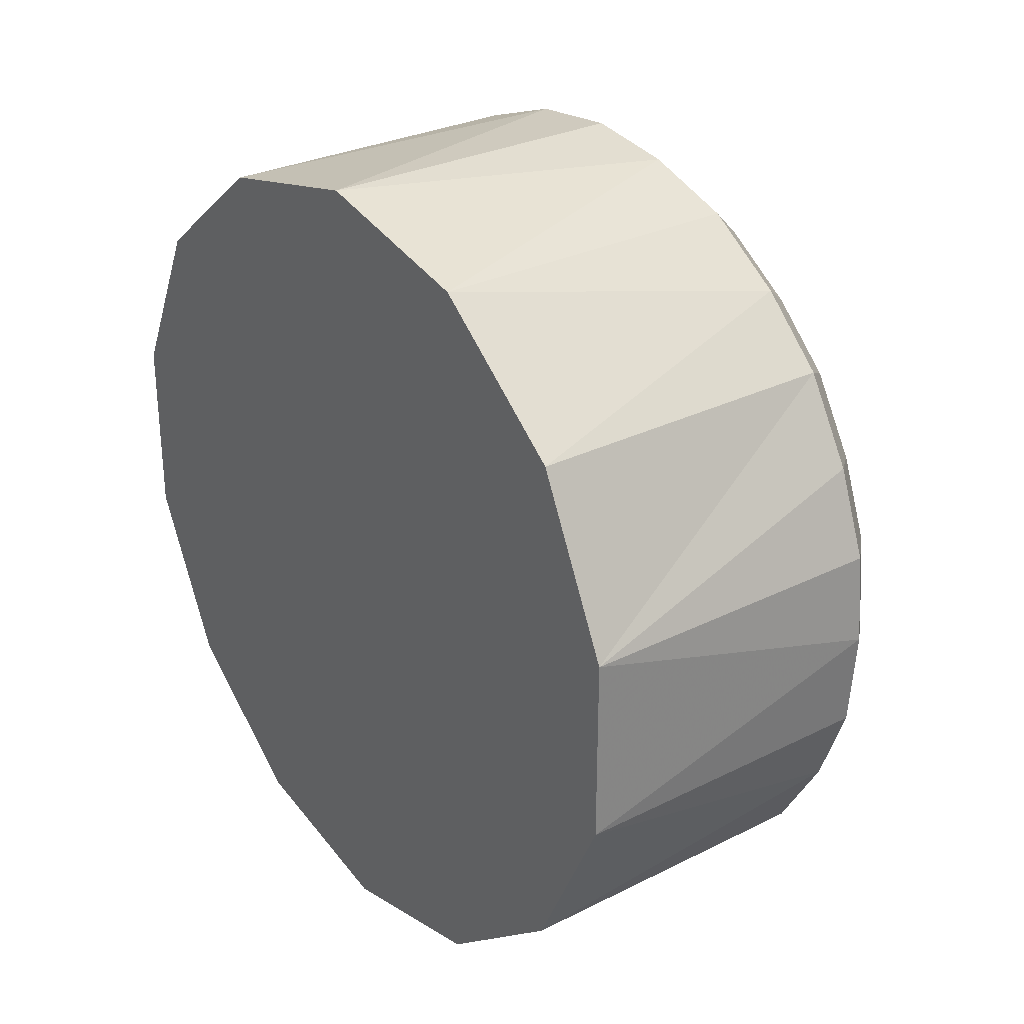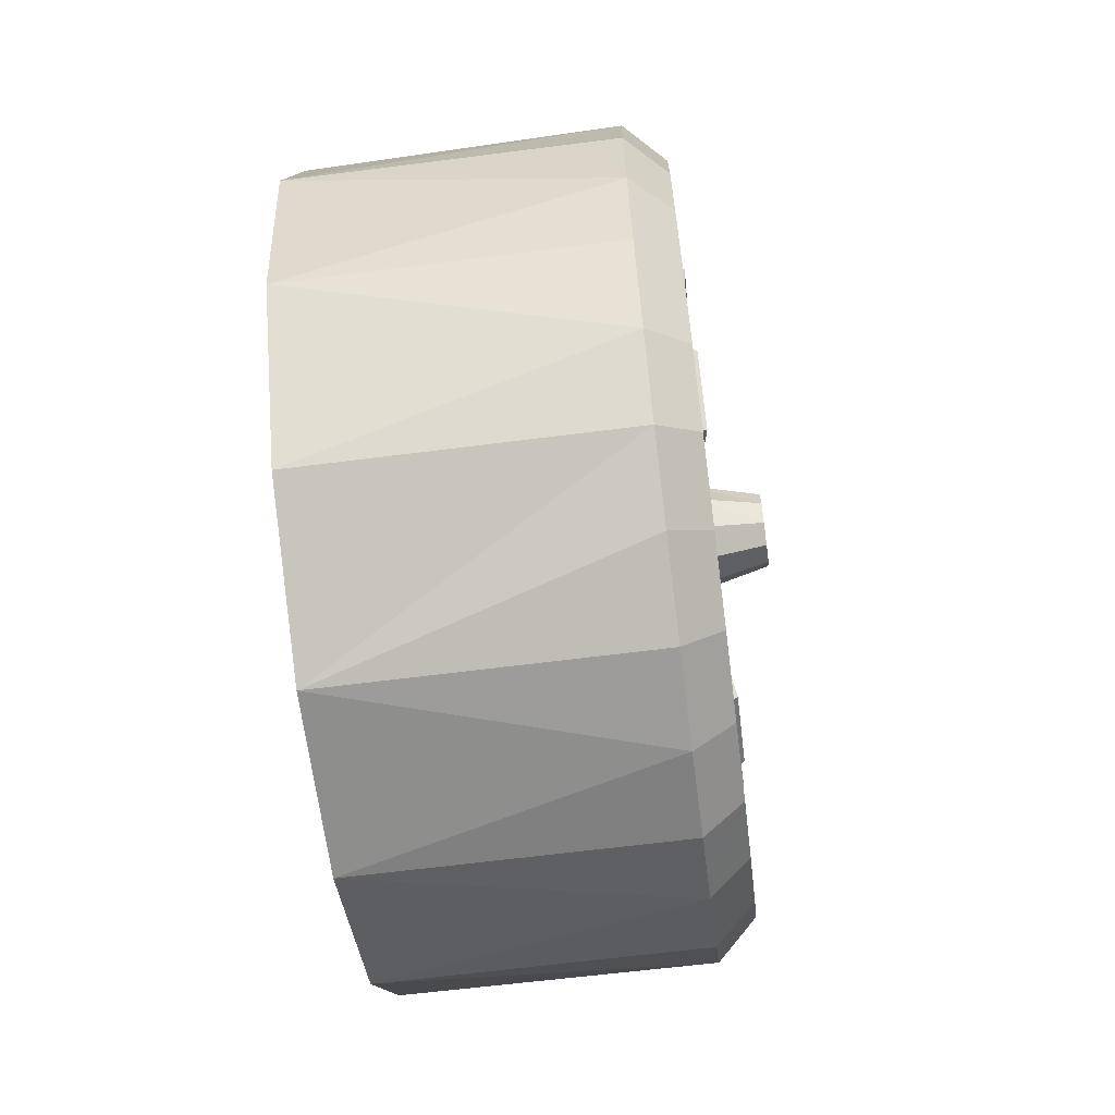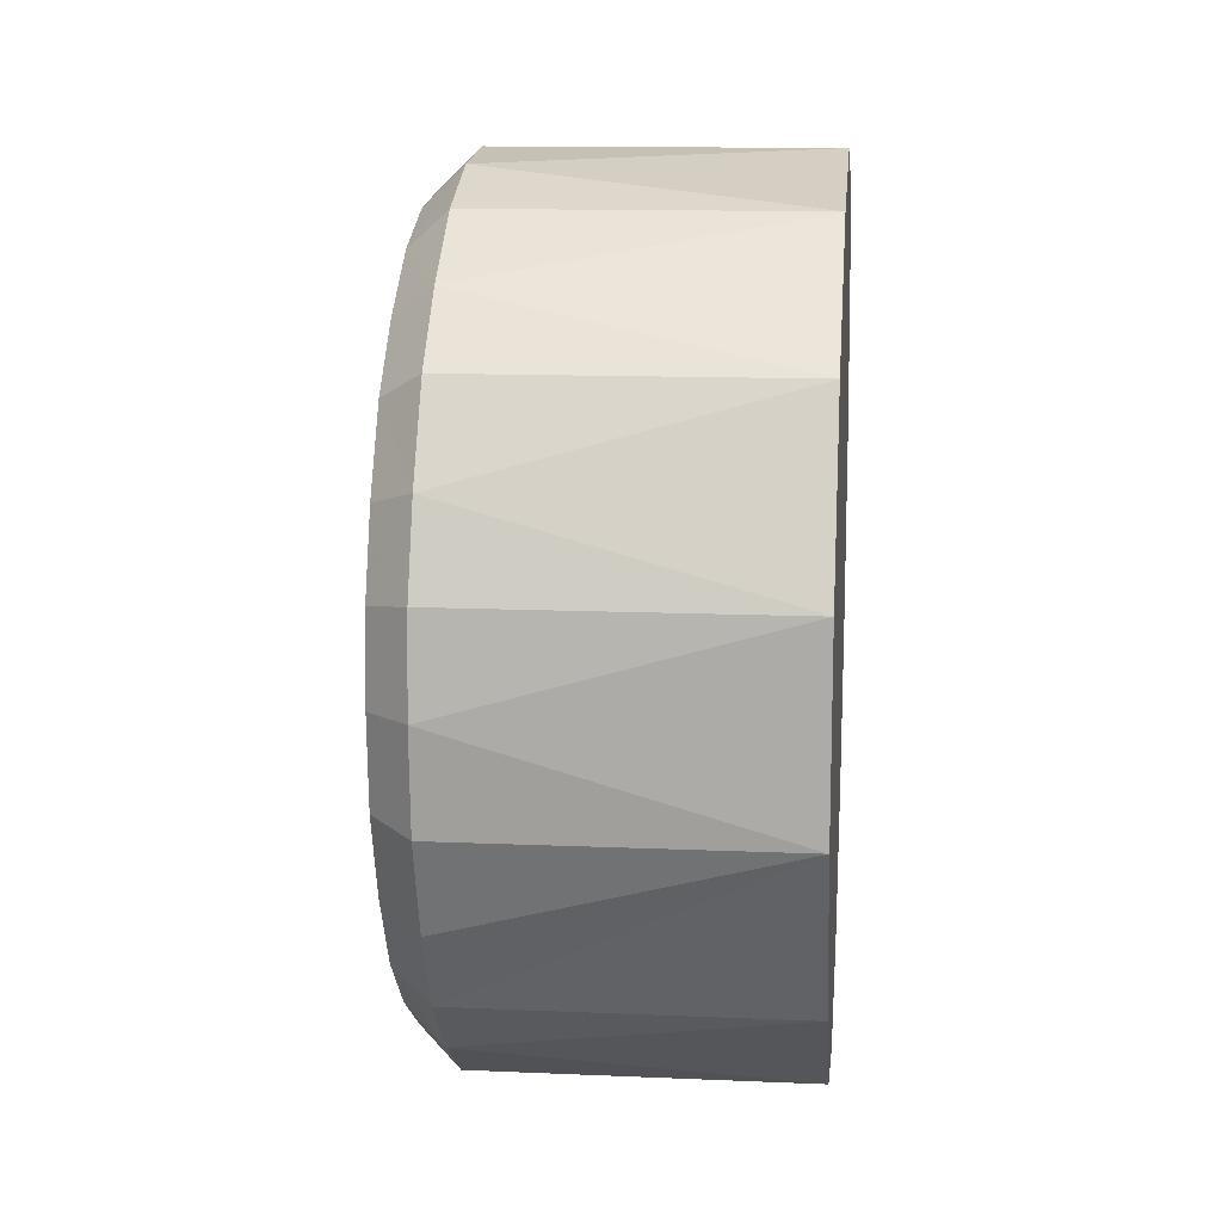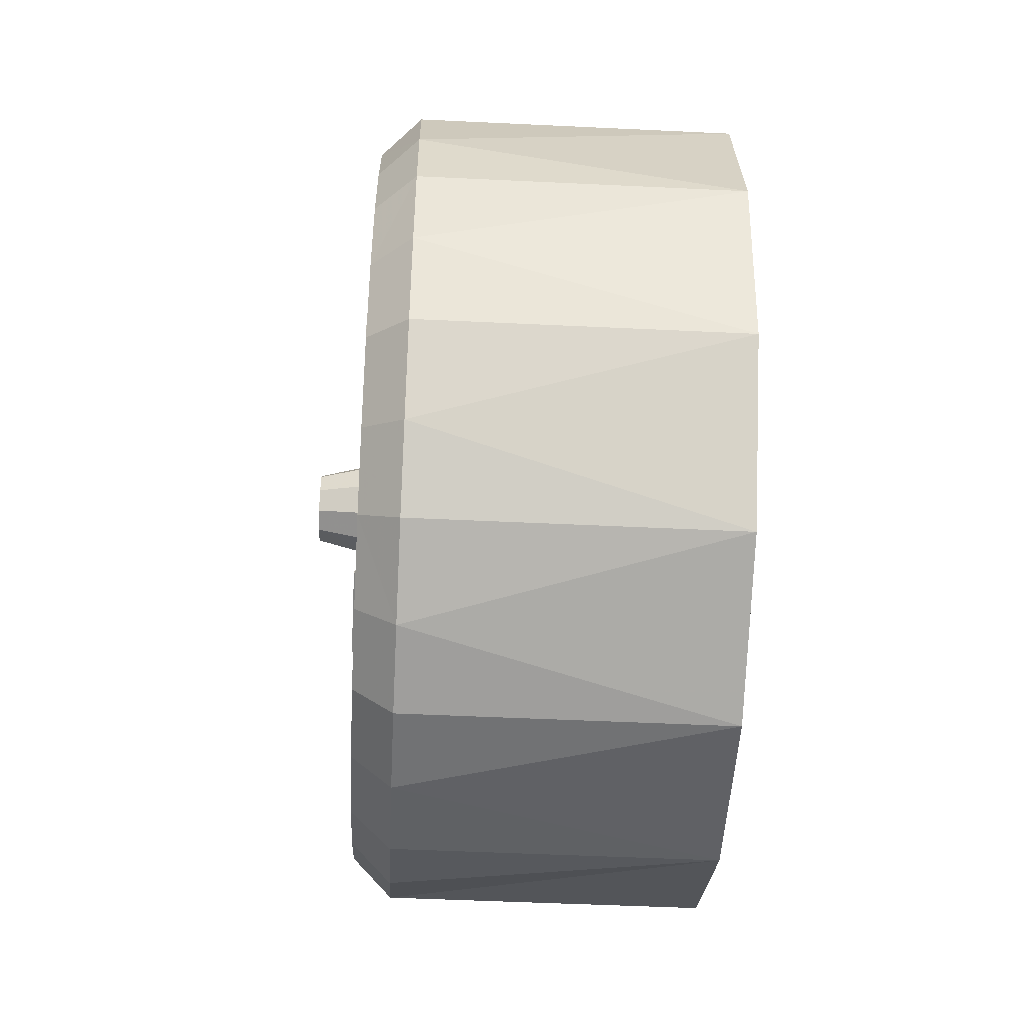
<metadata>
{"format":"obj","ext":"obj","renderer":"f3d","projection":"perspective","resolution":1024,"background":"white","views":[{"elev":29.0,"azim":-36.7,"up":"+Y"},{"elev":-65.3,"azim":7.3,"up":"+Z"},{"elev":12.8,"azim":-174.3,"up":"+Y"},{"elev":-50.3,"azim":177.0,"up":"+Z"}]}
</metadata>
<code>
o WhRL02
v 0.9272 -0.3752 -1.16
v 0.9272 -0.3229 -1.127
v 0.9272 -0.4062 -1.121
v 0.9272 -0.3409 -1.082
v 0.9272 -0.2657 -1.109
v 0.9272 -0.2773 -1.058
v 0.9272 -0.2068 -1.101
v 0.9272 -0.2032 -1.052
v 0.9272 -0.1452 -1.107
v 0.9272 -0.1344 -1.058
v 0.9272 -0.0683 -1.083
v 0.9272 -0.0911 -1.128
v 0.9272 -0.0366 -1.16
v 0.9272 -0.005498 -1.121
v 0.9272 0.0428 -1.172
v 0.9272 0.006402 -1.204
v 0.9272 0.0395 -1.255
v 0.9272 0.0836 -1.233
v 0.9272 0.106 -1.303
v 0.9272 0.0594 -1.313
v 0.9272 0.0675 -1.373
v 0.9272 0.1155 -1.373
v 0.9272 0.0596 -1.43
v 0.9272 0.1073 -1.446
v 0.9272 0.0386 -1.492
v 0.9272 0.0836 -1.514
v 0.9272 0.0419 -1.576
v 0.9272 0.004702 -1.544
v 0.9272 -0.0369 -1.586
v 0.9272 -0.005498 -1.626
v 0.9272 -0.0892 -1.619
v 0.9272 -0.07 -1.664
v 0.9272 -0.1455 -1.639
v 0.9272 -0.1344 -1.688
v 0.9272 -0.2046 -1.695
v 0.9272 -0.2042 -1.645
v 0.9272 -0.2658 -1.638
v 0.9272 -0.2773 -1.688
v 0.9272 -0.3208 -1.618
v 0.9272 -0.345 -1.663
v 0.9272 -0.3743 -1.586
v 0.9272 -0.4062 -1.626
v 0.9272 -0.455 -1.575
v 0.9272 -0.4146 -1.543
v 0.9272 -0.4492 -1.491
v 0.9272 -0.4953 -1.514
v 0.9272 -0.4691 -1.435
v 0.9272 -0.5177 -1.443
v 0.9272 -0.4759 -1.373
v 0.9272 -0.5271 -1.373
v 0.9272 -0.5169 -1.3
v 0.9272 -0.4688 -1.313
v 0.9272 -0.4503 -1.255
v 0.9272 -0.4953 -1.233
v 0.9272 -0.4552 -1.172
v 0.9272 -0.4171 -1.204
v 0.6193 0.0152 -1.095
v 0.6193 -0.127 -1.026
v 0.8932 0.0152 -1.095
v 0.8932 -0.0553 -1.053
v 0.8932 -0.127 -1.026
v 0.8932 -0.202 -1.019
v 0.6193 -0.2847 -1.026
v 0.8932 -0.2847 -1.026
v 0.8932 -0.3559 -1.053
v 0.8932 -0.4269 -1.095
v 0.6193 -0.4269 -1.095
v 0.6193 -0.5252 -1.219
v 0.6193 0.1135 -1.219
v 0.6193 -0.5604 -1.373
v 0.6193 0.1486 -1.373
v 0.6193 -0.5252 -1.528
v 0.6193 0.1135 -1.528
v 0.6193 -0.4269 -1.652
v 0.6193 0.0152 -1.652
v 0.6193 -0.2847 -1.721
v 0.6193 -0.127 -1.721
v 0.6709 0.023 -1.263
v 0.6709 0.0415 -1.322
v 0.9175 0.023 -1.263
v 0.9175 0.0415 -1.322
v 0.6709 0.0481 -1.373
v 0.9175 0.0481 -1.373
v 0.9175 -0.0474 -1.174
v 0.6709 -0.0474 -1.174
v 0.9175 -0.007398 -1.216
v 0.6709 -0.007398 -1.216
v 0.6709 -0.1795 -1.119
v 0.6709 -0.129 -1.128
v 0.9175 -0.1795 -1.119
v 0.9175 -0.129 -1.128
v 0.6709 -0.0825 -1.151
v 0.9175 -0.0825 -1.151
v 0.6709 -0.2866 -1.131
v 0.6709 -0.2413 -1.118
v 0.9175 -0.2866 -1.131
v 0.9175 -0.2413 -1.118
v 0.6709 -0.3801 -1.184
v 0.6709 -0.3304 -1.147
v 0.9175 -0.3801 -1.184
v 0.9175 -0.3304 -1.147
v 0.6709 -0.44 -1.267
v 0.6709 -0.4154 -1.222
v 0.9175 -0.44 -1.267
v 0.9175 -0.4154 -1.222
v 0.6709 -0.4621 -1.373
v 0.6709 -0.4597 -1.326
v 0.9175 -0.4621 -1.373
v 0.9175 -0.4597 -1.326
v 0.6709 -0.44 -1.479
v 0.6709 -0.4597 -1.421
v 0.9175 -0.44 -1.479
v 0.9175 -0.4597 -1.421
v 0.6709 -0.3304 -1.599
v 0.6709 -0.3801 -1.562
v 0.9175 -0.3304 -1.599
v 0.9175 -0.3801 -1.562
v 0.6709 -0.4154 -1.525
v 0.9175 -0.4154 -1.525
v 0.6709 -0.2413 -1.629
v 0.6709 -0.2866 -1.616
v 0.9175 -0.2413 -1.629
v 0.9175 -0.2866 -1.616
v 0.6709 -0.129 -1.618
v 0.6709 -0.1795 -1.628
v 0.9175 -0.129 -1.618
v 0.9175 -0.1795 -1.628
v 0.6709 -0.0321 -1.56
v 0.6709 -0.0825 -1.596
v 0.9175 -0.0321 -1.56
v 0.9175 -0.0825 -1.596
v 0.6709 0.023 -1.484
v 0.6709 -0.002698 -1.523
v 0.9175 0.023 -1.484
v 0.9175 -0.002698 -1.523
v 0.6709 0.0415 -1.425
v 0.9175 0.0415 -1.425
v 0.8971 0.0448 -1.327
v 0.9318 0.0166 -1.34
v 0.8971 0.0439 -1.422
v 0.9318 0.0159 -1.412
v 0.9204 -0.0739 -1.405
v 0.9204 -0.0736 -1.347
v 0.9185 -0.1069 -1.398
v 0.9185 -0.1067 -1.354
v 0.9172 -0.1407 -1.375
v 0.9729 -0.2093 -1.344
v 0.9726 -0.2273 -1.35
v 0.9729 -0.1913 -1.35
v 0.9729 -0.1802 -1.365
v 0.9727 -0.1803 -1.384
v 0.9726 -0.2385 -1.365
v 0.9725 -0.2386 -1.384
v 0.9729 -0.1916 -1.4
v 0.9724 -0.2276 -1.399
v 0.9725 -0.2096 -1.405
v 0.9027 -0.1154 -1.351
v 0.9129 -0.1496 -1.375
v 0.8986 -0.0733 -1.341
v 0.8878 0.000902 -1.326
v 0.9027 -0.1156 -1.401
v 0.8988 -0.0737 -1.411
v 0.8879 -0.000898 -1.424
v 0.8698 -0.1084 -1.424
v 0.8698 -0.1284 -1.434
v 0.9146 -0.146 -1.421
v 0.9027 -0.1575 -1.457
v 0.9129 -0.1914 -1.432
v 0.9133 -0.1661 -1.389
v 0.9135 -0.1828 -1.412
v 0.9135 -0.1659 -1.361
v 0.9146 -0.1447 -1.328
v 0.9135 -0.1823 -1.338
v 0.9129 -0.1902 -1.318
v 0.9135 -0.209 -1.329
v 0.9146 -0.2321 -1.298
v 0.9132 -0.2357 -1.337
v 0.9129 -0.2569 -1.339
v 0.9136 -0.2511 -1.359
v 0.9146 -0.2874 -1.373
v 0.9131 -0.2524 -1.388
v 0.9129 -0.2578 -1.409
v 0.913 -0.236 -1.411
v 0.9146 -0.2341 -1.449
v 0.9131 -0.2094 -1.42
v 0.8698 -0.1268 -1.316
v 0.9027 -0.1545 -1.293
v 0.8698 -0.1298 -1.294
v 0.8988 -0.1323 -1.256
v 0.8879 -0.0966 -1.191
v 0.8698 -0.1079 -1.328
v 0.8971 -0.1751 -1.116
v 0.9318 -0.1724 -1.148
v 0.8971 -0.0855 -1.146
v 0.9318 -0.104 -1.171
v 0.9204 -0.1381 -1.255
v 0.9204 -0.1937 -1.236
v 0.9185 -0.1547 -1.284
v 0.9185 -0.199 -1.269
v 0.9172 -0.1874 -1.309
v 0.9027 -0.2071 -1.276
v 0.8698 -0.2386 -1.277
v 0.9027 -0.2679 -1.296
v 0.8698 -0.2591 -1.271
v 0.8988 -0.2958 -1.263
v 0.8879 -0.346 -1.208
v 0.8698 -0.2232 -1.263
v 0.8986 -0.1993 -1.234
v 0.8878 -0.1913 -1.158
v 0.8971 -0.4419 -1.261
v 0.9318 -0.4121 -1.269
v 0.8971 -0.3856 -1.185
v 0.9318 -0.369 -1.211
v 0.9204 -0.3361 -1.318
v 0.9204 -0.2994 -1.268
v 0.9185 -0.3051 -1.332
v 0.9185 -0.2769 -1.293
v 0.9172 -0.2641 -1.333
v 0.9027 -0.3 -1.34
v 0.8698 -0.3093 -1.373
v 0.9027 -0.3012 -1.407
v 0.8698 -0.3215 -1.392
v 0.8988 -0.3411 -1.424
v 0.8879 -0.4084 -1.455
v 0.8698 -0.3207 -1.355
v 0.8986 -0.3401 -1.323
v 0.8878 -0.4098 -1.293
v 0.8698 -0.1333 -1.457
v 0.8986 -0.1356 -1.494
v 0.8878 -0.0981 -1.56
v 0.9027 -0.2055 -1.472
v 0.8698 -0.2412 -1.469
v 0.9027 -0.2704 -1.45
v 0.8698 -0.2622 -1.475
v 0.8986 -0.2987 -1.483
v 0.8878 -0.3491 -1.54
v 0.8698 -0.2255 -1.486
v 0.8988 -0.2018 -1.515
v 0.8879 -0.1924 -1.589
v 0.8971 -0.0864 -1.602
v 0.9318 -0.1065 -1.58
v 0.8971 -0.1766 -1.631
v 0.9318 -0.1754 -1.601
v 0.9204 -0.1962 -1.513
v 0.9204 -0.1413 -1.496
v 0.9185 -0.2001 -1.48
v 0.9185 -0.1579 -1.466
v 0.9172 -0.1887 -1.44
v 0.8971 -0.3873 -1.562
v 0.9318 -0.3715 -1.536
v 0.8971 -0.4421 -1.484
v 0.9318 -0.4134 -1.477
v 0.9204 -0.3021 -1.478
v 0.9204 -0.3373 -1.429
v 0.9185 -0.3065 -1.415
v 0.9185 -0.2794 -1.453
v 0.9172 -0.265 -1.414
v 0.7945 -9.8e-05 -1.607
v 0.7945 0.007602 -1.172
v 0.7945 -0.4082 -1.6
v 0.7945 -0.4005 -1.165
v 0.8932 0.0679 -1.15
v 0.8932 0.1135 -1.219
v 0.8932 0.1381 -1.296
v 0.8932 0.1486 -1.373
v 0.8932 0.14 -1.453
v 0.8932 0.1135 -1.528
v 0.8932 0.0677 -1.597
v 0.8932 0.0152 -1.652
v 0.8932 -0.2038 -1.728
v 0.8932 -0.2847 -1.721
v 0.8932 -0.3618 -1.691
v 0.8932 -0.4269 -1.652
v 0.8932 -0.4796 -1.597
v 0.8932 -0.127 -1.721
v 0.8932 -0.0572 -1.695
v 0.8932 -0.5252 -1.528
v 0.8932 -0.5499 -1.451
v 0.8932 -0.5604 -1.373
v 0.8932 -0.5488 -1.291
v 0.8932 -0.5252 -1.219
v 0.8932 -0.4799 -1.15
f 1 2 3
f 2 4 3
f 2 5 4
f 5 6 4
f 5 7 6
f 7 8 6
f 7 9 8
f 9 10 8
f 9 11 10
f 12 11 9
f 12 13 11
f 13 14 11
f 13 15 14
f 16 15 13
f 16 17 15
f 17 18 15
f 17 19 18
f 20 19 17
f 20 21 19
f 21 22 19
f 21 23 22
f 23 24 22
f 23 25 24
f 25 26 24
f 25 27 26
f 28 27 25
f 28 29 27
f 29 30 27
f 29 31 30
f 31 32 30
f 31 33 32
f 33 34 32
f 33 35 34
f 36 35 33
f 36 37 35
f 37 38 35
f 37 39 38
f 39 40 38
f 39 41 40
f 41 42 40
f 41 43 42
f 44 43 41
f 44 45 43
f 45 46 43
f 45 47 46
f 47 48 46
f 47 49 48
f 49 50 48
f 49 51 50
f 52 51 49
f 52 53 51
f 53 54 51
f 53 55 54
f 56 55 53
f 56 1 55
f 1 3 55
f 57 58 59
f 58 60 59
f 58 61 60
f 61 10 60
f 61 62 10
f 62 8 10
f 62 6 8
f 59 60 14
f 60 11 14
f 60 10 11
f 58 62 61
f 58 63 62
f 63 64 62
f 63 65 64
f 65 6 64
f 65 4 6
f 6 62 64
f 66 65 67
f 66 3 65
f 3 4 65
f 65 63 67
f 58 57 63
f 57 67 63
f 57 68 67
f 57 69 68
f 69 70 68
f 69 71 70
f 71 72 70
f 71 73 72
f 73 74 72
f 73 75 74
f 75 76 74
f 75 77 76
f 78 79 80
f 79 81 80
f 79 82 81
f 82 83 81
f 84 85 86
f 85 87 86
f 87 78 86
f 78 80 86
f 88 89 90
f 89 91 90
f 89 92 91
f 92 93 91
f 94 95 96
f 95 97 96
f 95 88 97
f 88 90 97
f 98 99 100
f 99 101 100
f 99 94 101
f 94 96 101
f 102 103 104
f 103 105 104
f 103 98 105
f 98 100 105
f 106 107 108
f 107 109 108
f 107 102 109
f 102 104 109
f 110 111 112
f 111 113 112
f 111 106 113
f 106 108 113
f 114 115 116
f 115 117 116
f 115 118 117
f 118 119 117
f 120 121 122
f 121 123 122
f 121 114 123
f 114 116 123
f 124 125 126
f 125 127 126
f 125 120 127
f 120 122 127
f 128 129 130
f 129 131 130
f 129 124 131
f 124 126 131
f 132 133 134
f 133 135 134
f 133 128 135
f 128 130 135
f 82 136 83
f 136 137 83
f 136 132 137
f 132 134 137
f 118 110 119
f 110 112 119
f 92 85 93
f 85 84 93
f 138 139 140
f 139 141 140
f 139 142 141
f 139 143 142
f 143 144 142
f 143 145 144
f 145 146 144
f 147 148 149
f 148 150 149
f 148 151 150
f 152 151 148
f 152 153 151
f 153 154 151
f 153 155 154
f 155 156 154
f 146 157 158
f 146 145 157
f 145 159 157
f 145 143 159
f 143 160 159
f 143 139 160
f 139 138 160
f 158 161 146
f 161 144 146
f 161 142 144
f 162 142 161
f 162 163 142
f 163 141 142
f 163 140 141
f 162 164 163
f 162 161 164
f 161 165 164
f 161 166 165
f 166 167 165
f 166 168 167
f 158 166 161
f 158 169 166
f 169 170 166
f 158 171 169
f 158 172 171
f 172 173 171
f 172 174 173
f 174 175 173
f 174 176 175
f 176 177 175
f 176 178 177
f 178 179 177
f 178 180 179
f 180 181 179
f 180 182 181
f 182 183 181
f 182 184 183
f 184 185 183
f 184 168 185
f 168 170 185
f 168 166 170
f 157 172 158
f 157 186 172
f 186 187 172
f 186 188 187
f 188 189 187
f 188 190 189
f 157 191 186
f 157 159 191
f 159 160 191
f 174 172 187
f 192 193 194
f 193 195 194
f 193 196 195
f 193 197 196
f 197 198 196
f 197 199 198
f 199 200 198
f 201 176 174
f 201 202 176
f 202 203 176
f 202 204 203
f 204 205 203
f 204 206 205
f 201 207 202
f 201 208 207
f 208 209 207
f 200 201 174
f 200 199 201
f 199 208 201
f 199 197 208
f 197 209 208
f 197 193 209
f 193 192 209
f 174 187 200
f 187 198 200
f 187 196 198
f 189 196 187
f 189 190 196
f 190 195 196
f 190 194 195
f 178 176 203
f 210 211 212
f 211 213 212
f 211 214 213
f 214 215 213
f 214 216 215
f 216 217 215
f 216 218 217
f 219 180 178
f 219 220 180
f 220 221 180
f 220 222 221
f 222 223 221
f 222 224 223
f 219 225 220
f 219 226 225
f 226 227 225
f 218 219 178
f 218 216 219
f 216 226 219
f 216 214 226
f 214 227 226
f 214 211 227
f 211 210 227
f 178 203 218
f 203 217 218
f 203 215 217
f 205 215 203
f 205 206 215
f 206 213 215
f 206 212 213
f 167 228 165
f 167 229 228
f 229 230 228
f 168 184 231
f 184 232 231
f 184 233 232
f 233 234 232
f 233 235 234
f 235 236 234
f 232 237 231
f 237 238 231
f 237 239 238
f 240 241 242
f 241 243 242
f 241 244 243
f 241 245 244
f 245 246 244
f 245 247 246
f 247 248 246
f 248 167 168
f 248 247 167
f 247 229 167
f 247 245 229
f 245 230 229
f 245 241 230
f 241 240 230
f 168 231 248
f 231 246 248
f 231 244 246
f 238 244 231
f 238 239 244
f 239 243 244
f 239 242 243
f 182 180 221
f 249 250 251
f 250 252 251
f 250 253 252
f 253 254 252
f 253 255 254
f 253 256 255
f 256 257 255
f 184 182 233
f 257 233 182
f 257 256 233
f 256 235 233
f 256 253 235
f 253 236 235
f 253 250 236
f 250 249 236
f 182 221 257
f 221 255 257
f 221 254 255
f 223 254 221
f 223 224 254
f 224 252 254
f 224 251 252
f 258 259 260
f 259 261 260
f 84 13 93
f 84 86 13
f 86 16 13
f 86 80 16
f 80 17 16
f 80 81 17
f 81 20 17
f 81 83 20
f 83 21 20
f 83 137 21
f 137 23 21
f 137 134 23
f 134 25 23
f 134 135 25
f 135 28 25
f 135 130 28
f 130 29 28
f 130 131 29
f 131 31 29
f 131 126 31
f 126 33 31
f 126 127 33
f 127 36 33
f 127 122 36
f 122 37 36
f 122 123 37
f 123 39 37
f 123 116 39
f 116 41 39
f 116 117 41
f 117 44 41
f 117 119 44
f 119 45 44
f 119 112 45
f 112 47 45
f 112 113 47
f 113 49 47
f 113 108 49
f 108 109 49
f 13 12 93
f 12 91 93
f 12 9 91
f 9 90 91
f 9 7 90
f 7 97 90
f 7 5 97
f 5 96 97
f 5 2 96
f 2 101 96
f 2 1 101
f 1 100 101
f 1 56 100
f 56 105 100
f 56 53 105
f 53 104 105
f 53 52 104
f 52 109 104
f 52 49 109
f 15 262 14
f 15 18 262
f 18 263 262
f 18 264 263
f 264 69 263
f 264 71 69
f 14 262 59
f 262 57 59
f 262 69 57
f 69 262 263
f 19 264 18
f 19 22 264
f 22 265 264
f 22 24 265
f 24 266 265
f 24 26 266
f 26 267 266
f 26 268 267
f 268 73 267
f 268 75 73
f 73 266 267
f 73 71 266
f 71 265 266
f 71 264 265
f 27 268 26
f 27 30 268
f 30 269 268
f 75 268 269
f 35 270 34
f 35 38 270
f 38 271 270
f 38 40 271
f 40 272 271
f 40 42 272
f 42 273 272
f 42 274 273
f 274 74 273
f 274 72 74
f 77 270 76
f 77 275 270
f 275 34 270
f 275 276 34
f 276 32 34
f 276 30 32
f 273 76 272
f 76 271 272
f 76 270 271
f 76 273 74
f 43 274 42
f 43 46 274
f 46 277 274
f 72 274 277
f 30 276 269
f 276 75 269
f 276 77 75
f 77 276 275
f 48 278 46
f 48 50 278
f 50 279 278
f 50 280 279
f 280 70 279
f 280 68 70
f 46 278 277
f 278 72 277
f 278 70 72
f 70 278 279
f 51 280 50
f 51 54 280
f 54 281 280
f 54 55 281
f 55 282 281
f 55 3 282
f 3 66 282
f 67 282 66
f 67 68 282
f 68 281 282
f 68 280 281
f 148 179 152
f 179 153 152
f 179 181 153
f 181 155 153
f 181 183 155
f 183 156 155
f 183 185 156
f 185 154 156
f 185 170 154
f 170 151 154
f 170 169 151
f 169 150 151
f 169 171 150
f 171 149 150
f 171 173 149
f 173 147 149
f 173 175 147
f 175 148 147
f 175 177 148
f 177 179 148
o BrRL02
v 0.8306 -0.1209 -1.16
v 0.8306 -0.3378 -1.259
v 0.8306 -0.1485 -1.21
v 0.8306 -0.3879 -1.228
v 0.7436 -0.4144 -1.12
v 0.7436 -0.1474 -1.052
f 283 284 285
f 283 286 284
f 287 283 288
f 286 283 287

</code>
